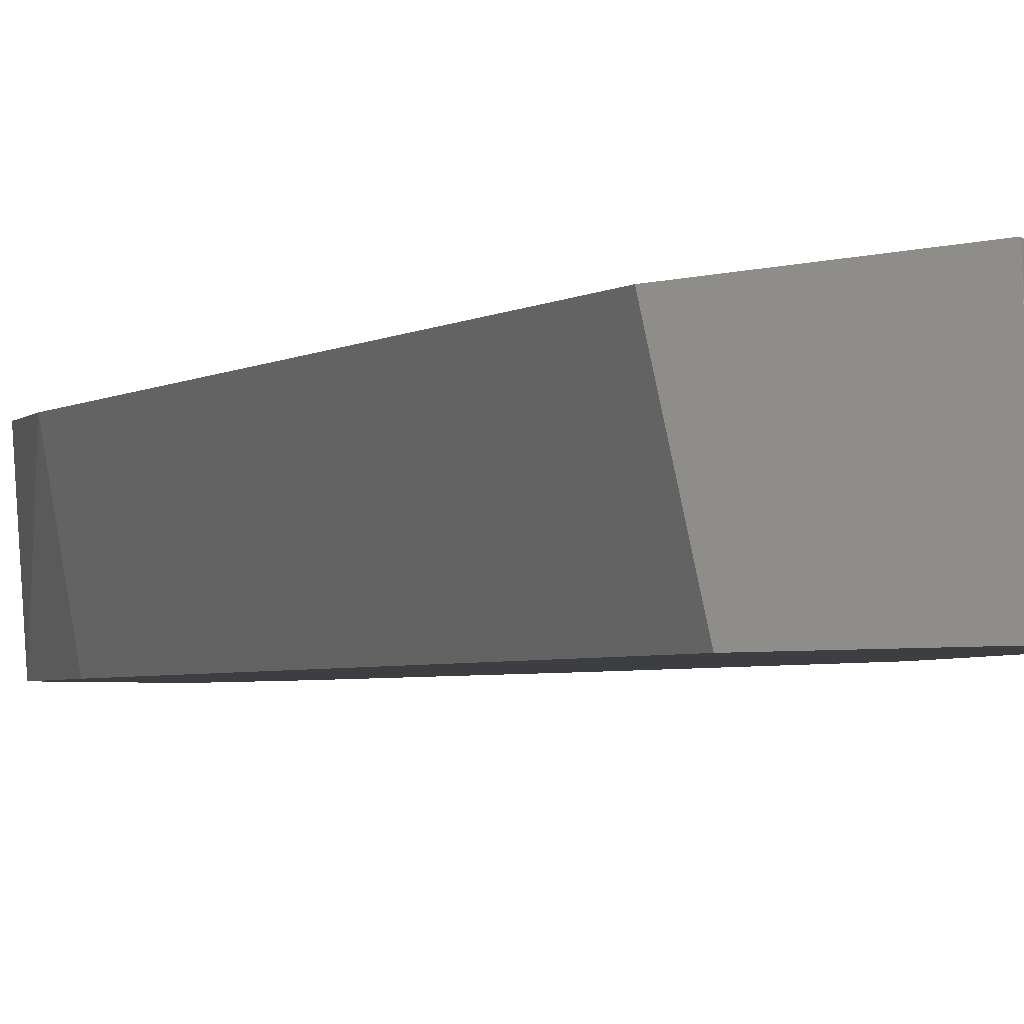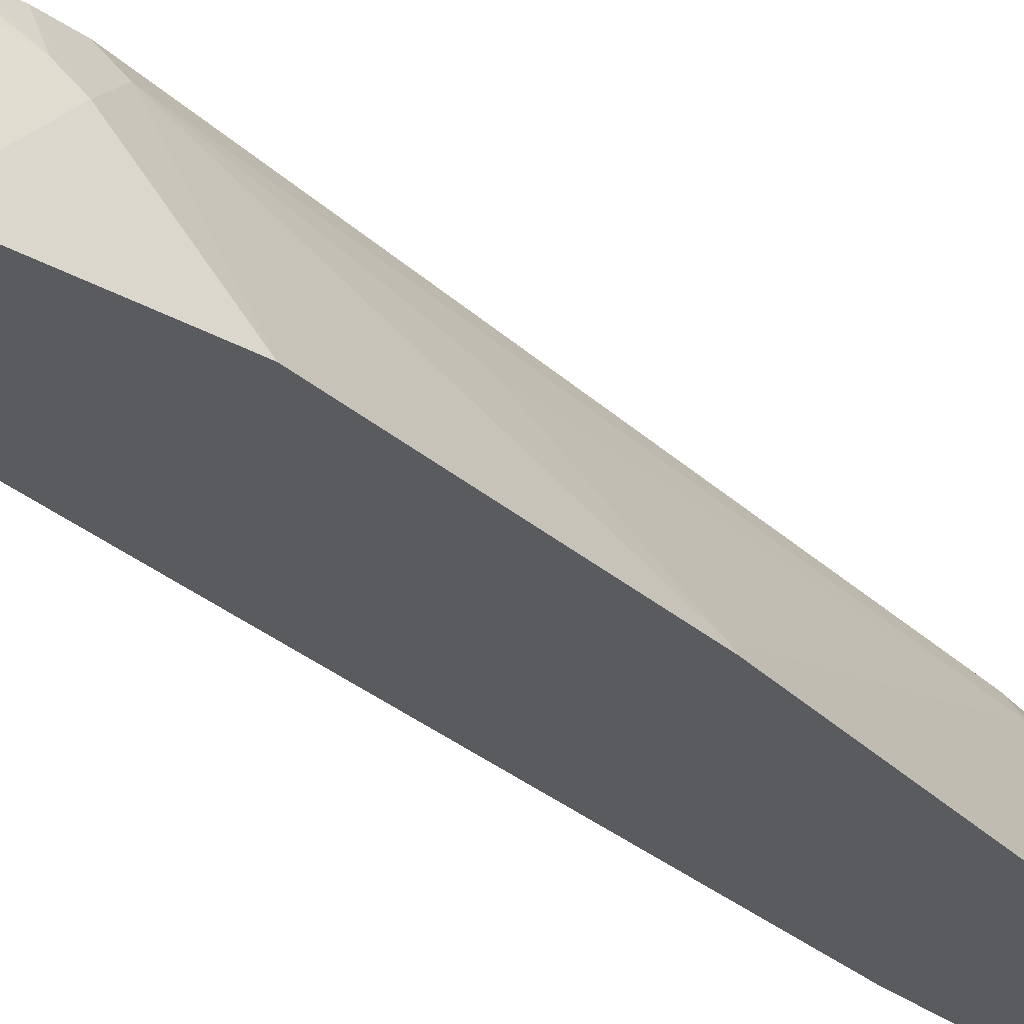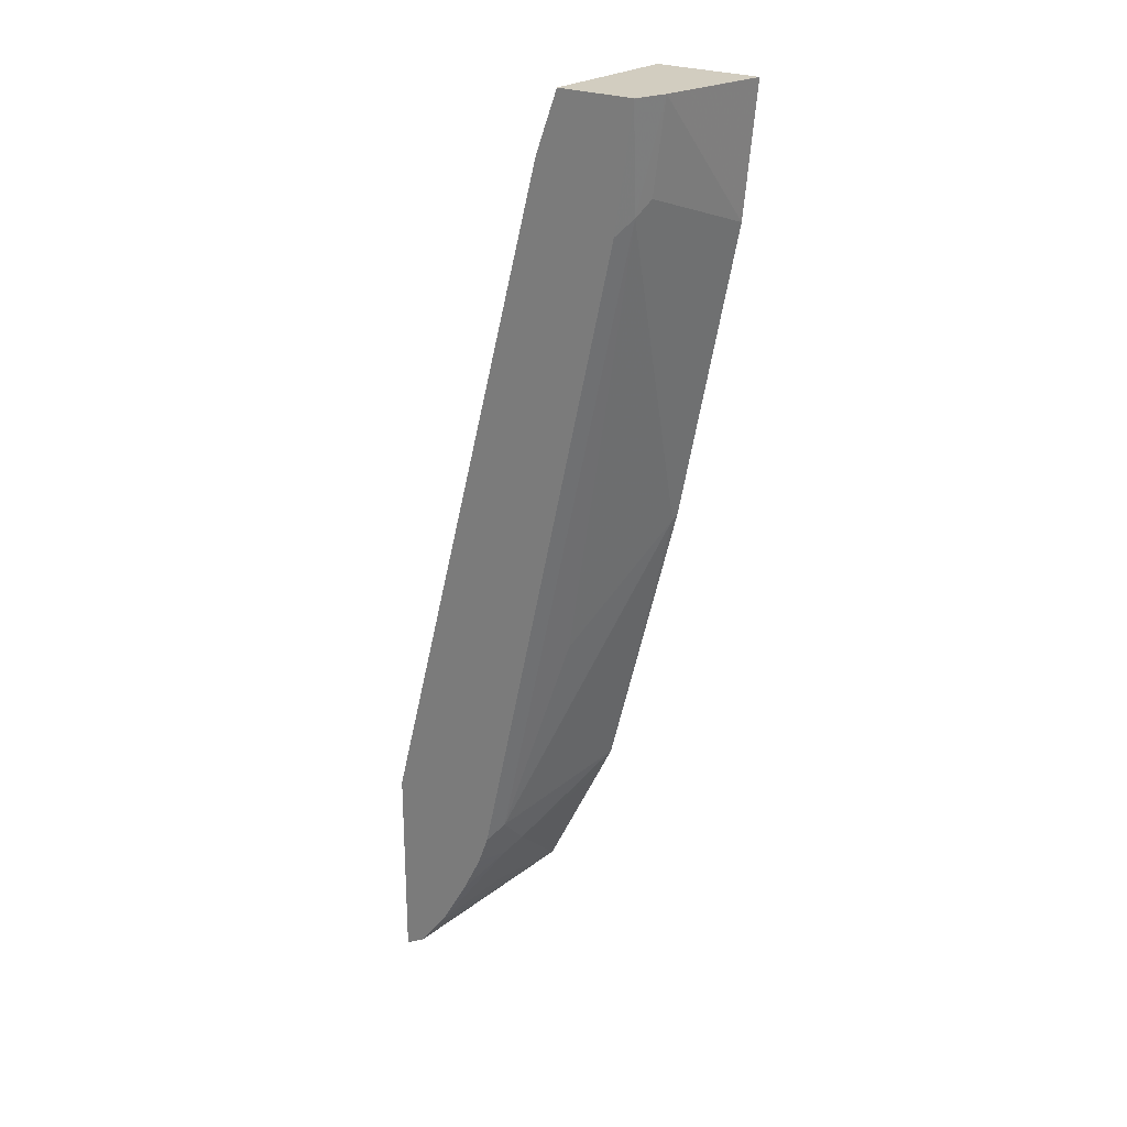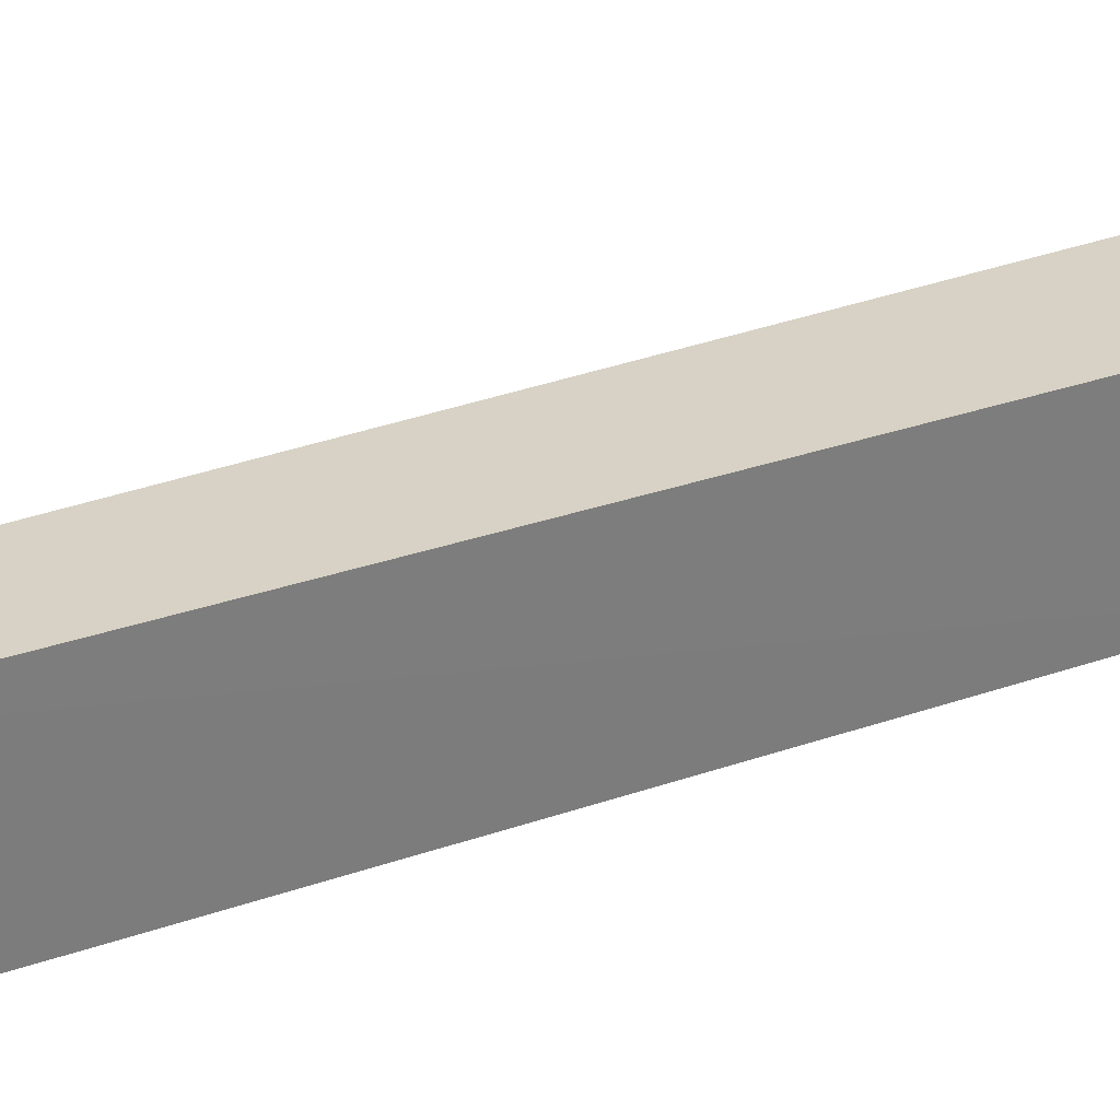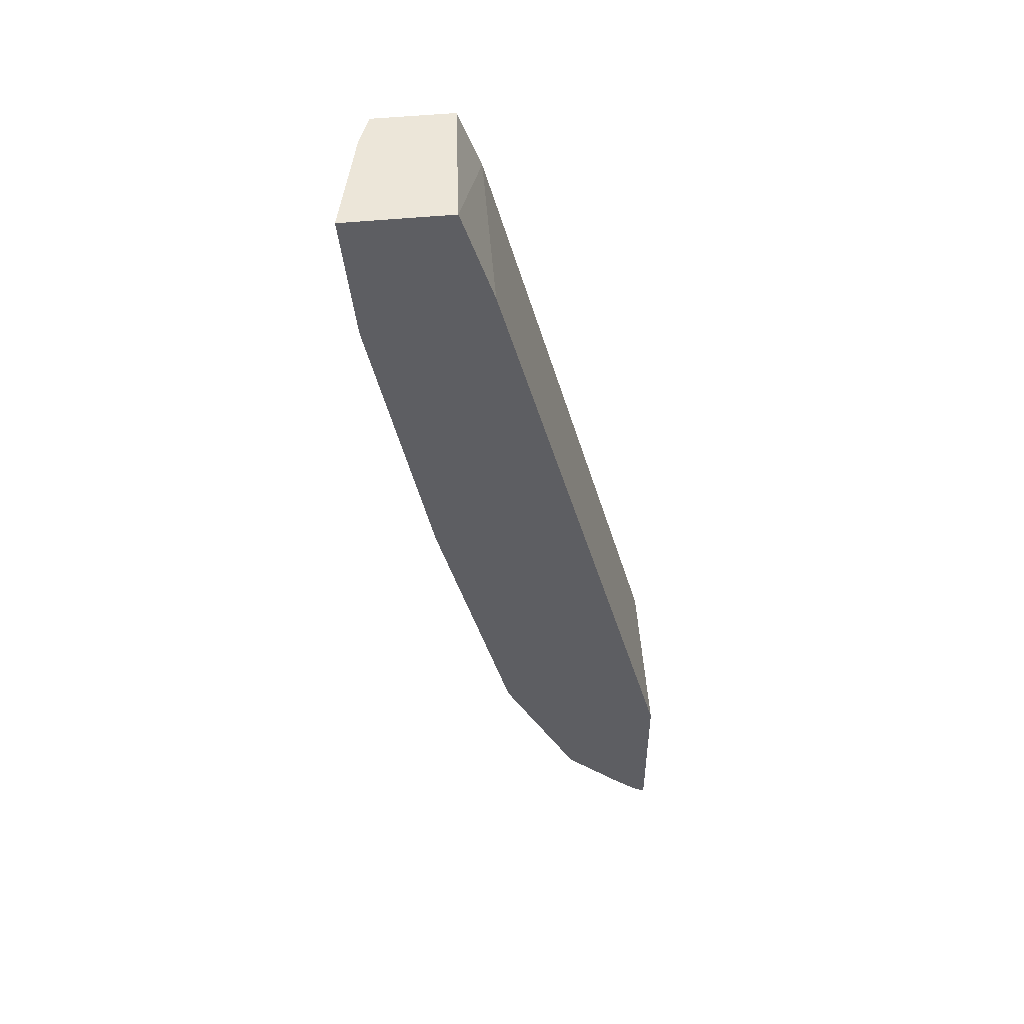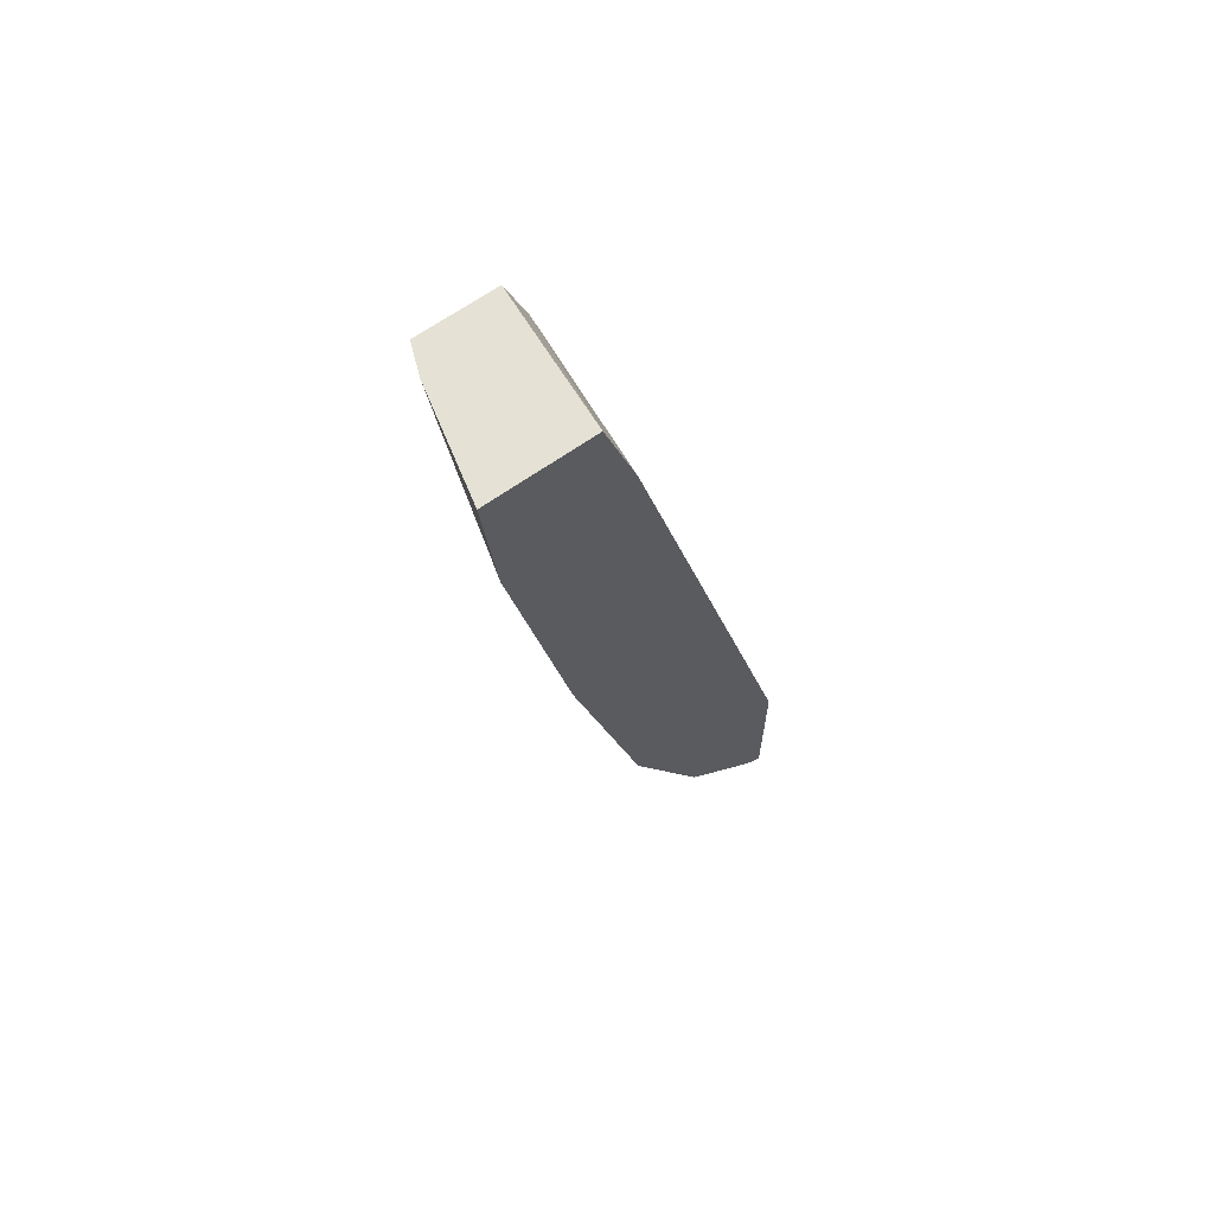
<metadata>
{"format":"obj","ext":"obj","renderer":"f3d","projection":"perspective","resolution":1024,"background":"white","views":[{"elev":-3.0,"azim":140.9,"up":"+Y"},{"elev":-32.4,"azim":-154.4,"up":"+Y"},{"elev":24.4,"azim":-144.6,"up":"+Z"},{"elev":27.4,"azim":46.0,"up":"+Y"},{"elev":49.5,"azim":-6.2,"up":"+Z"},{"elev":65.1,"azim":-35.6,"up":"+Z"}]}
</metadata>
<code>
v -0.2495 -0.1358 -0.244
v -0.232 -0.0616 -0.244
v -0.2495 -0.1358 -0.2441
v -0.1778 -0.1358 -0.244
v -0.2495 -0.1358 -0.2444
v -0.2242 -0.04107 -0.244
v -0.224 -0.04074 -0.2444
v -0.2189 -0.05092 -0.3157
v -0.224 -0.06111 -0.3055
v -0.241 -0.1358 -0.3328
v -0.1551 -0.04054 -0.2854
v -0.1705 -0.04054 -0.244
v -0.1562 -0.1358 -0.3123
v -0.2239 -0.04054 -0.244
v -0.2239 -0.04054 -0.2444
v -0.2239 -0.04054 -0.2446
v -0.1986 -0.1324 -0.5398
v -0.2189 -0.1324 -0.438
v -0.2113 -0.04074 -0.3259
v -0.1094 -0.04054 -0.7739
v -0.1171 -0.05092 -0.7638
v -0.1578 -0.07129 -0.6212
v -0.2002 -0.1358 -0.5364
v -0.03316 -0.1358 -0.7834
v -0.03316 -0.04054 -0.7533
v -0.2113 -0.04054 -0.3253
v -0.1493 -0.1358 -0.7332
v -0.2111 -0.04054 -0.3262
v -0.1017 -0.04054 -0.7945
v -0.1095 -0.04074 -0.7739
v -0.1171 -0.07129 -0.7841
v -0.03316 -0.1358 -0.8964
v -0.03316 -0.04054 -0.8907
v -0.1403 -0.1358 -0.7513
v -0.1095 -0.06111 -0.7943
v -0.09509 -0.04054 -0.8078
v -0.09729 -0.1358 -0.8373
v -0.138 -0.1358 -0.7558
v -0.03392 -0.1358 -0.8962
v -0.03316 -0.04074 -0.8909
v -0.04729 -0.04054 -0.8826
v -0.08827 -0.04074 -0.8214
v -0.06874 -0.04074 -0.8554
v -0.08912 -0.08148 -0.835
v -0.08821 -0.04054 -0.8214
v -0.0679 -0.06111 -0.8622
v -0.04754 -0.04074 -0.8826
v -0.05657 -0.1358 -0.878
v -0.03848 -0.1358 -0.8939
v -0.04746 -0.04054 -0.8825
v -0.06849 -0.04054 -0.8556
v -0.04415 -0.1358 -0.8893
f 20 29 30
f 24 33 25
f 24 40 33
f 24 32 40
f 21 31 27
f 47 51 50
f 21 29 31
f 21 30 29
f 20 30 21
f 27 31 34
f 16 26 19
f 19 26 28
f 17 27 23
f 17 21 27
f 17 22 21
f 11 14 12
f 11 15 14
f 11 16 15
f 11 26 16
f 11 28 26
f 11 20 28
f 29 35 31
f 19 28 20
f 29 36 35
f 37 46 47
f 31 37 38
f 11 29 20
f 47 52 48
f 47 49 52
f 43 47 46
f 43 51 47
f 43 45 51
f 42 45 43
f 41 47 50
f 40 47 41
f 40 49 47
f 31 35 37
f 39 49 40
f 37 43 46
f 37 44 43
f 36 45 42
f 35 44 37
f 35 43 44
f 35 42 43
f 35 36 42
f 33 40 41
f 32 39 40
f 31 38 34
f 37 47 48
f 11 36 29
f 7 16 8
f 11 51 45
f 2 5 3
f 1 6 2
f 1 14 6
f 1 12 14
f 1 4 12
f 1 13 4
f 1 24 13
f 1 32 24
f 1 39 32
f 1 52 49
f 1 48 52
f 1 37 48
f 1 38 37
f 1 34 38
f 1 27 34
f 1 23 27
f 1 10 23
f 1 5 10
f 1 3 5
f 1 2 3
f 11 45 36
f 2 6 7
f 2 7 8
f 1 49 39
f 2 9 10
f 2 8 9
f 11 50 51
f 11 41 50
f 11 33 41
f 11 25 33
f 11 24 25
f 11 13 24
f 10 18 17
f 8 22 17
f 8 21 22
f 8 20 21
f 10 17 23
f 4 11 12
f 8 16 19
f 8 10 9
f 8 18 10
f 8 17 18
f 7 15 16
f 6 15 7
f 6 14 15
f 4 13 11
f 8 19 20
f 2 10 5

</code>
